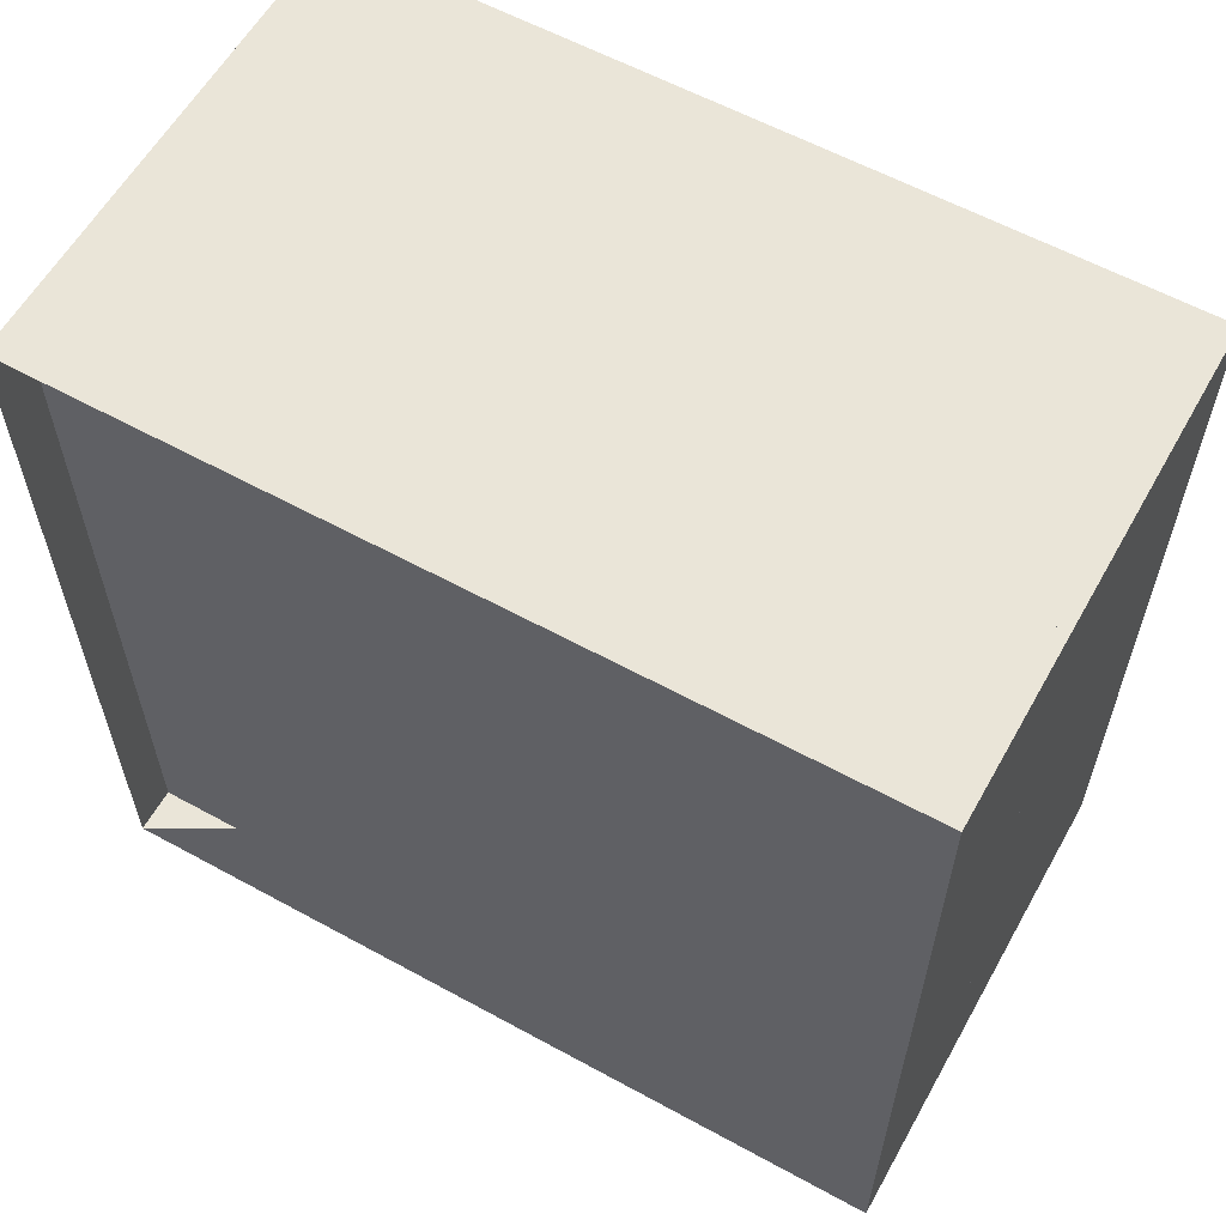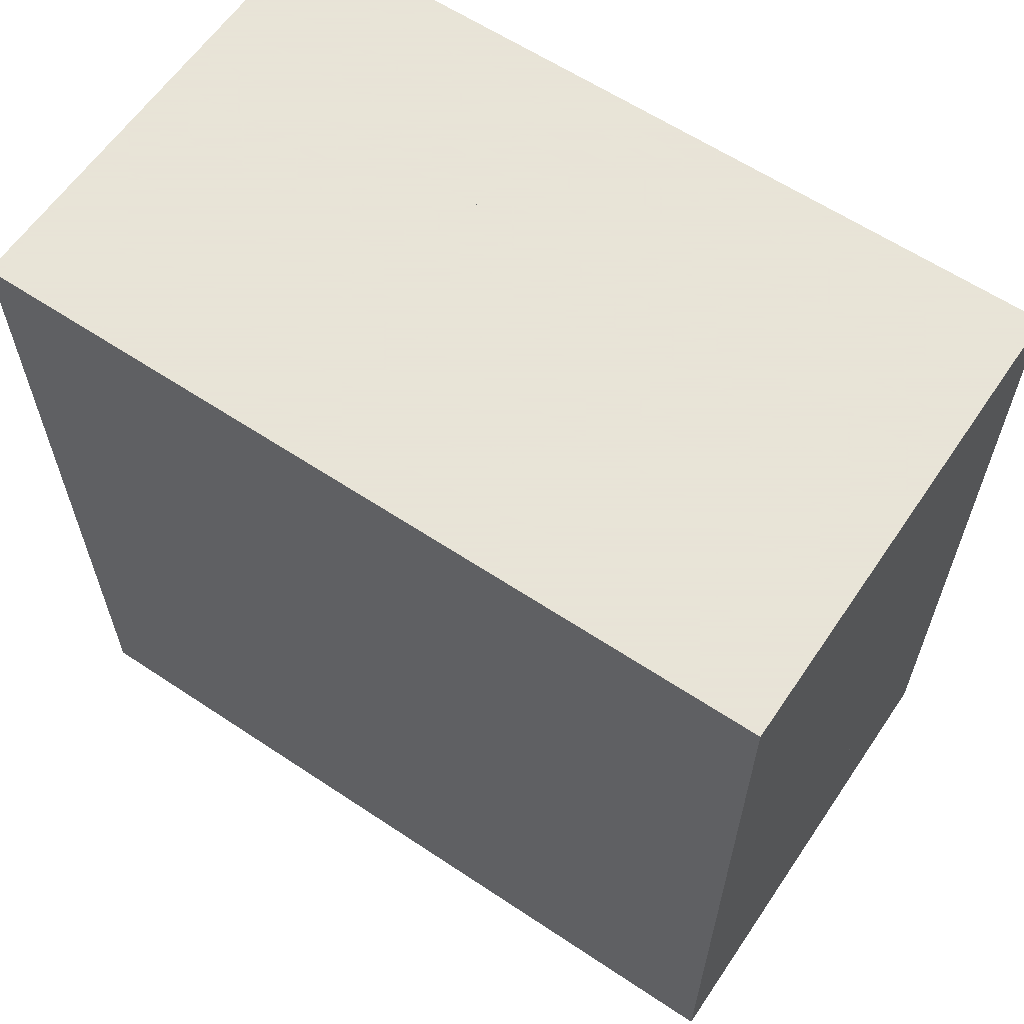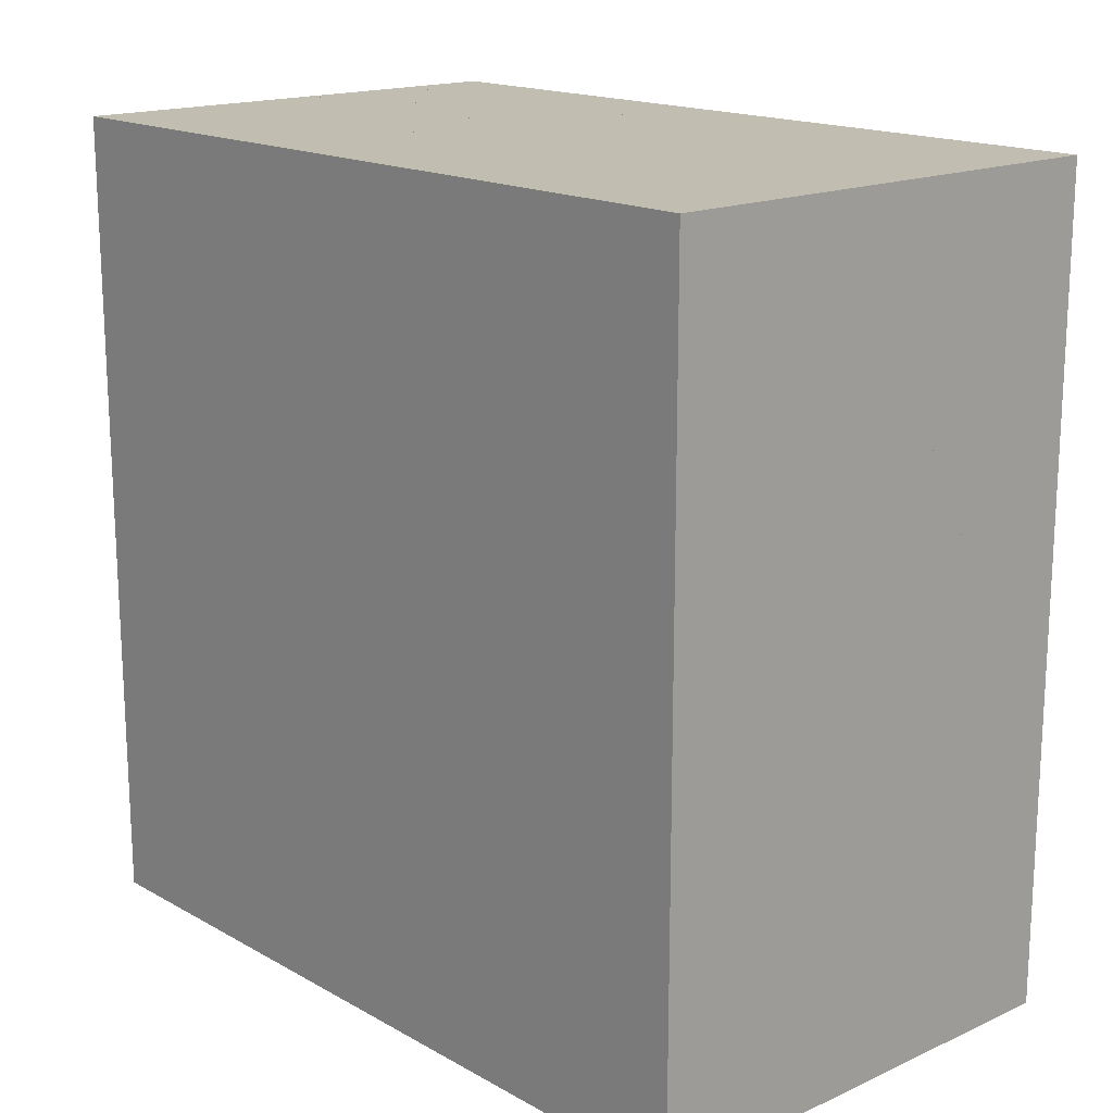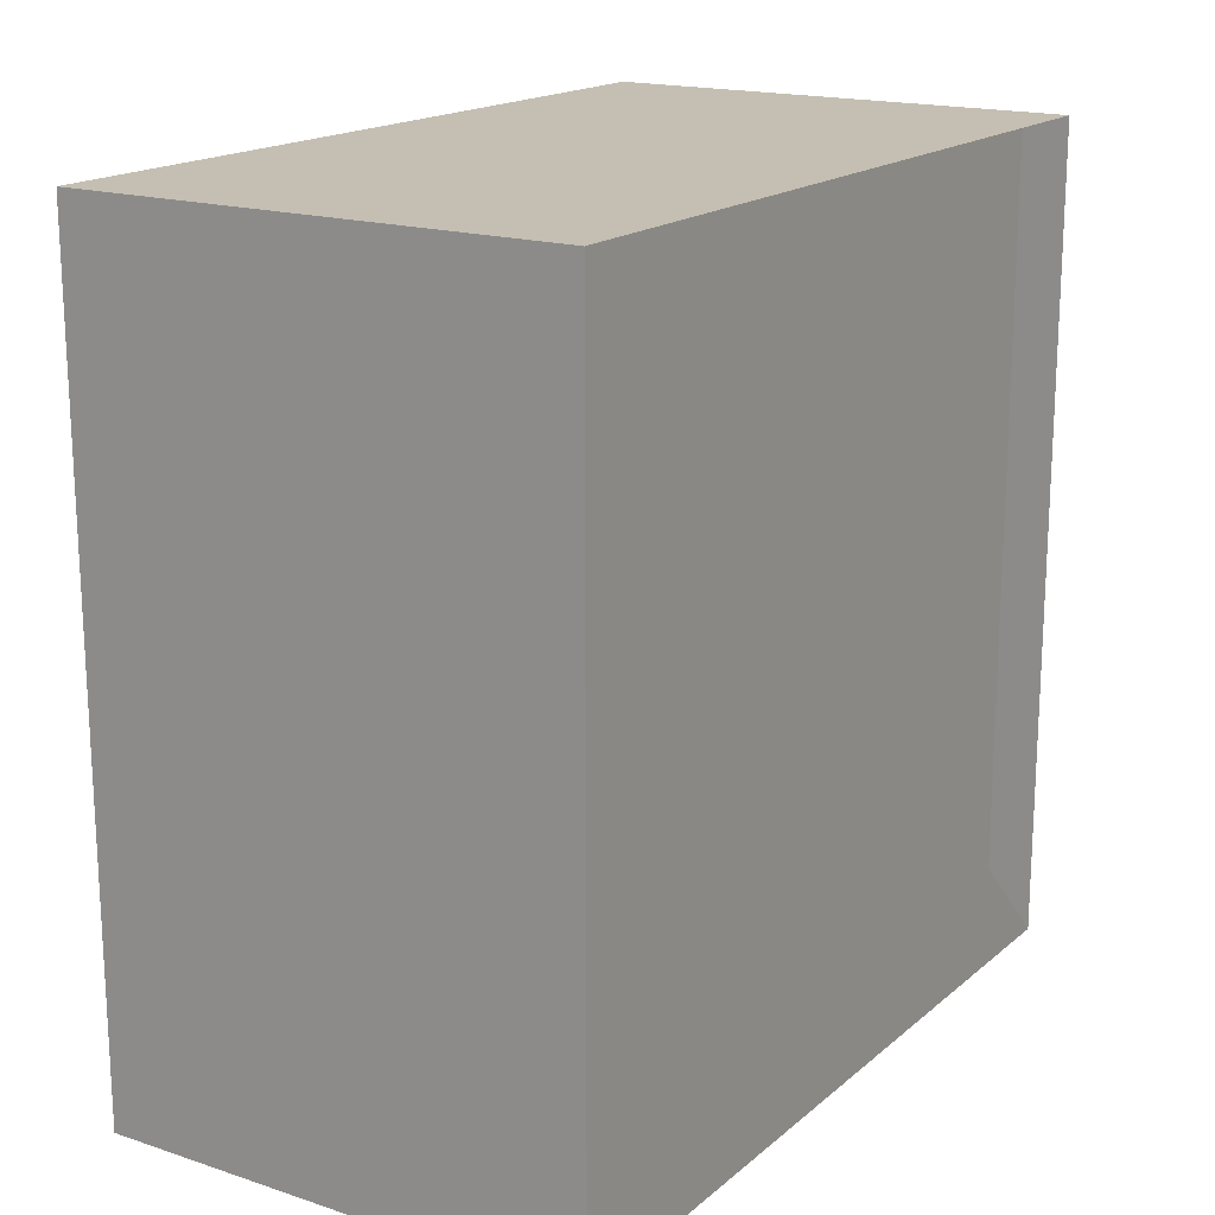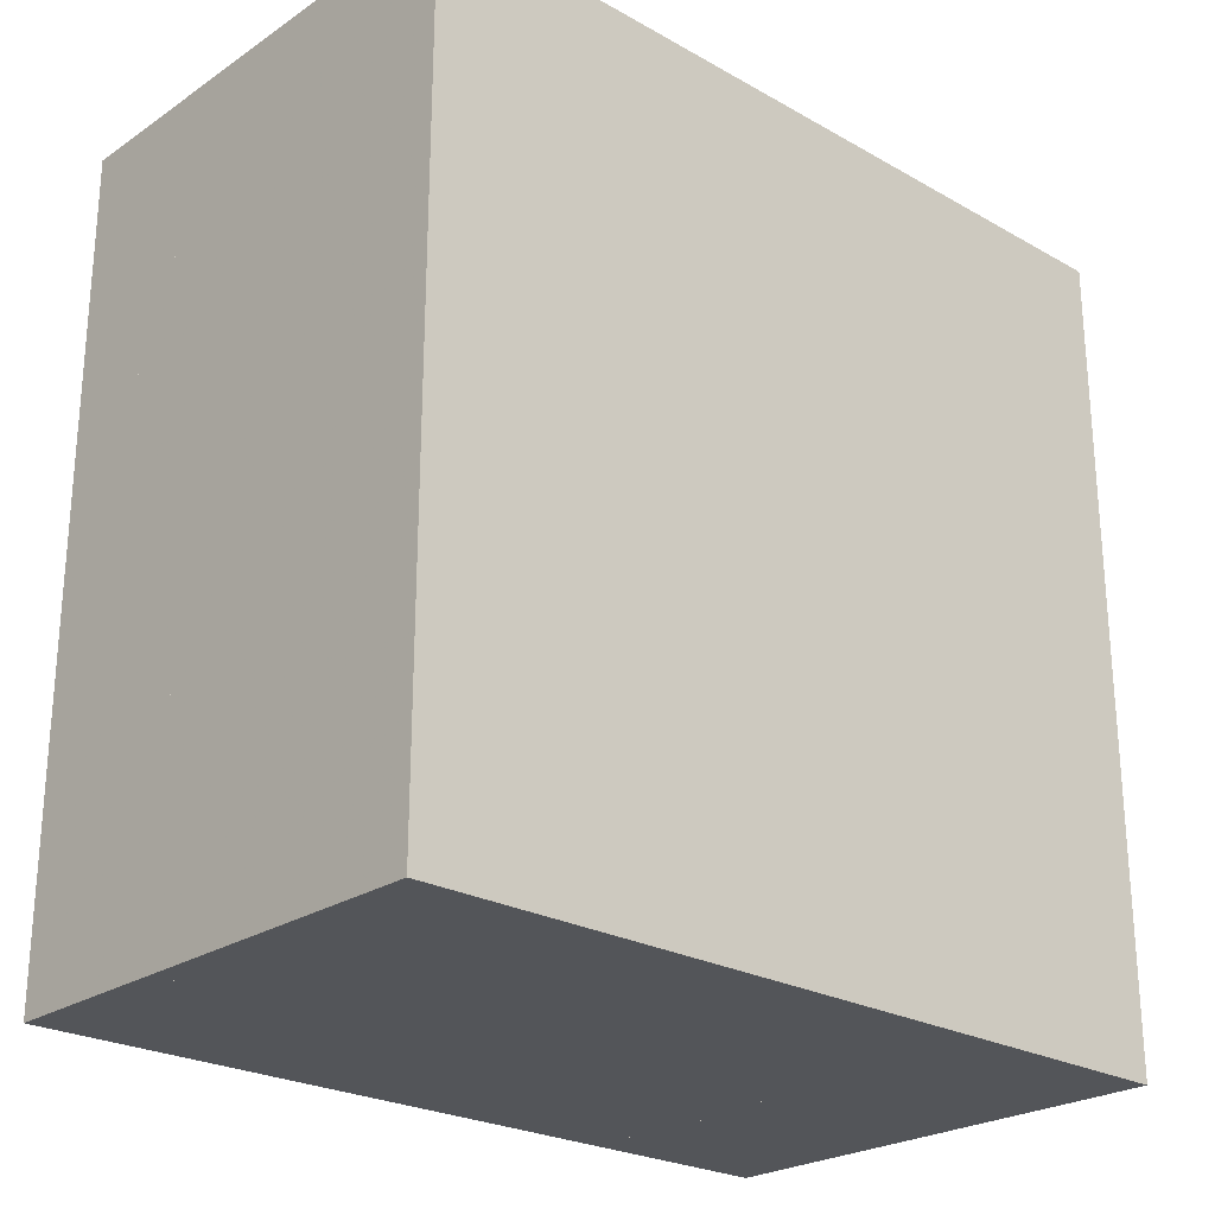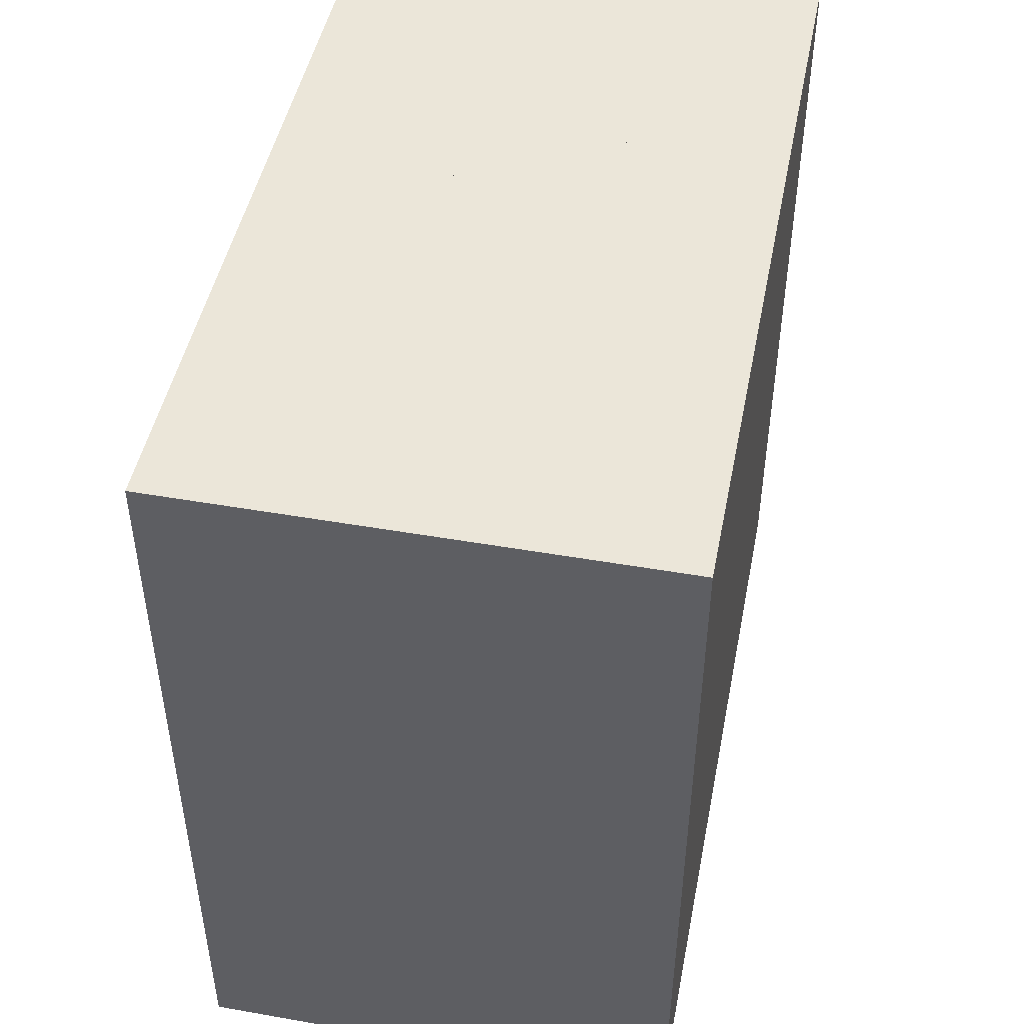
<metadata>
{"format":"obj","ext":"obj","renderer":"f3d","projection":"perspective","resolution":1024,"background":"white","views":[{"elev":59.6,"azim":-60.7,"up":"+Z"},{"elev":61.4,"azim":124.1,"up":"+Y"},{"elev":16.8,"azim":138.0,"up":"+Y"},{"elev":17.6,"azim":-147.3,"up":"+Y"},{"elev":-24.5,"azim":47.4,"up":"+Y"},{"elev":47.3,"azim":11.2,"up":"+Z"}]}
</metadata>
<code>
v 0 -1 -1
v 0 -1 1
v 0 1 1
v 0 1 -1
v 0.1135 -1 -1
v 0.1135 -1 1
v 0.1135 1 1
v 0.1135 1 -1
v 0.2257 -1 -1
v 0.2257 -1 1
v 0.2257 1 1
v 0.2257 1 -1
v 0.3337 -1 -1
v 0.3337 -1 1
v 0.3337 1 1
v 0.3337 1 -1
v 0.4374 -1 -1
v 0.4374 -1 1
v 0.4374 1 1
v 0.4374 1 -1
v 0.5428 -1 -1
v 0.5428 -1 1
v 0.5428 1 1
v 0.5428 1 -1
v 0.6632 -1 -1
v 0.6632 -1 1
v 0.6632 1 1
v 0.6632 1 -1
v 0.8099 -1 -1
v 0.8099 -1 1
v 0.8099 1 1
v 0.8099 1 -1
v 0.9862 -1 -1
v 0.9862 -1 1
v 0.9862 1 1
v 0.9862 1 -1
v 1.193 -1 -1
v 1.193 -1 1
v 1.193 1 1
v 1.193 1 -1
f 1 2 4 5
f 5 6 7 8
f 5 6 2 1
f 6 7 3 2
f 7 8 4 3
f 8 5 1 4
f 9 10 11 12
f 9 10 6 5
f 10 11 7 6
f 11 12 8 7
f 12 9 5 8
f 13 14 15 16
f 13 14 10 9
f 14 15 11 10
f 15 16 12 11
f 16 13 9 12
f 17 18 19 20
f 17 18 14 13
f 18 19 15 14
f 19 20 16 15
f 20 17 13 16
f 21 22 23 24
f 21 22 18 17
f 22 23 19 18
f 23 24 20 19
f 24 21 17 20
f 25 26 27 28
f 25 26 22 21
f 26 27 23 22
f 27 28 24 23
f 28 25 21 24
f 29 30 31 32
f 29 30 26 25
f 30 31 27 26
f 31 32 28 27
f 32 29 25 28
f 33 34 35 36
f 33 34 30 29
f 34 35 31 30
f 35 36 32 31
f 36 33 29 32
f 37 38 39 40
f 37 38 34 33
f 38 39 35 34
f 39 40 36 35
f 40 37 33 36

</code>
